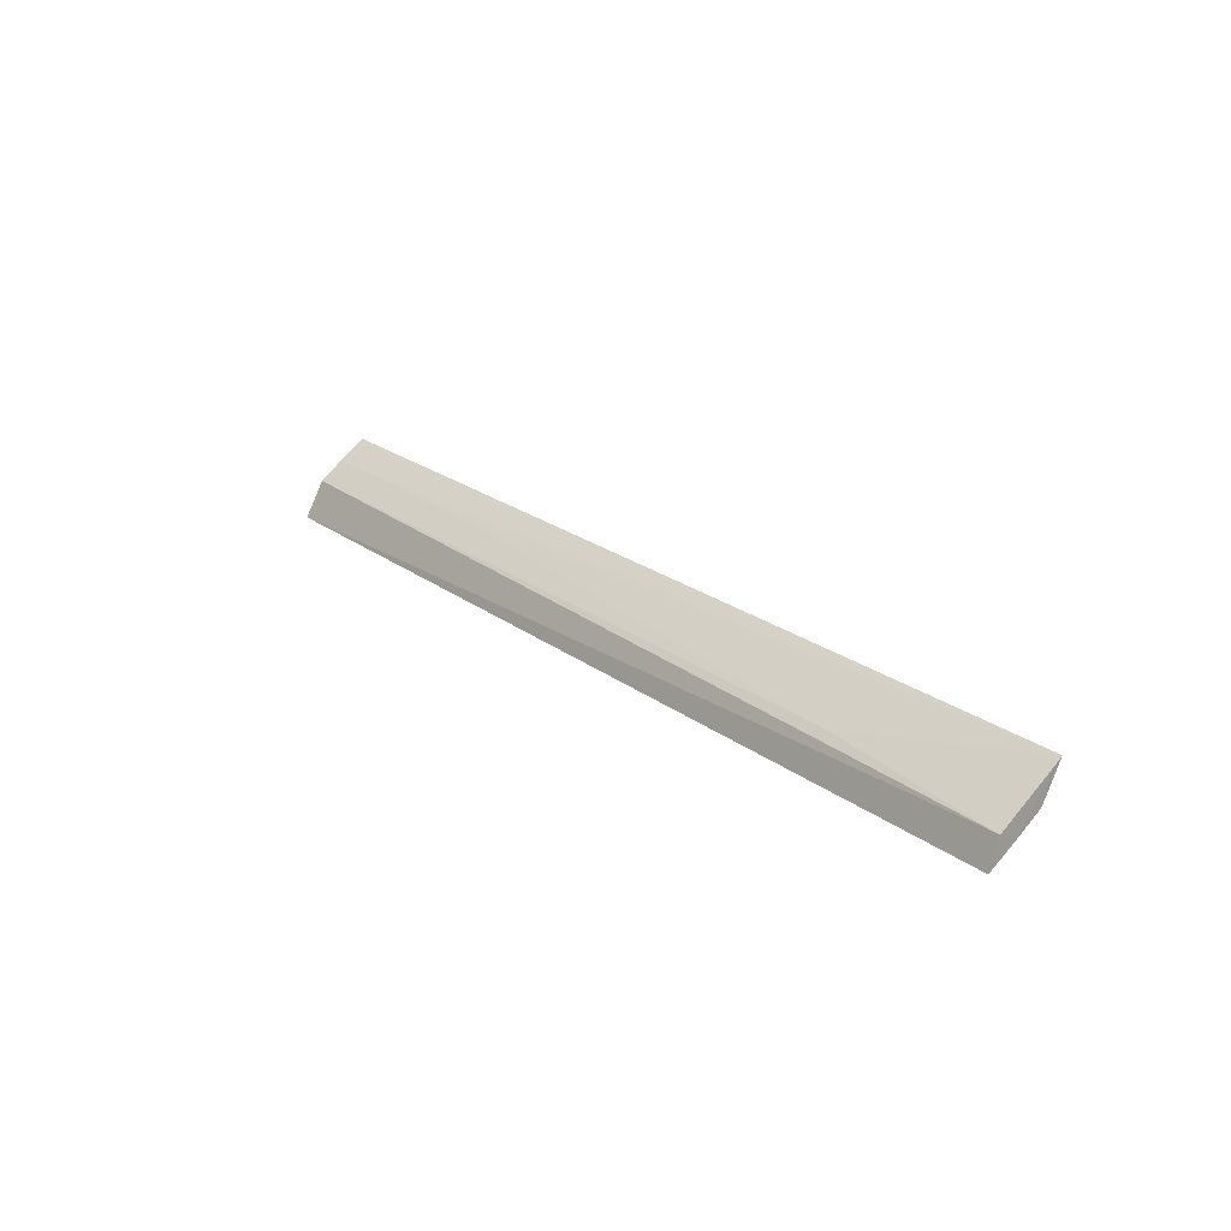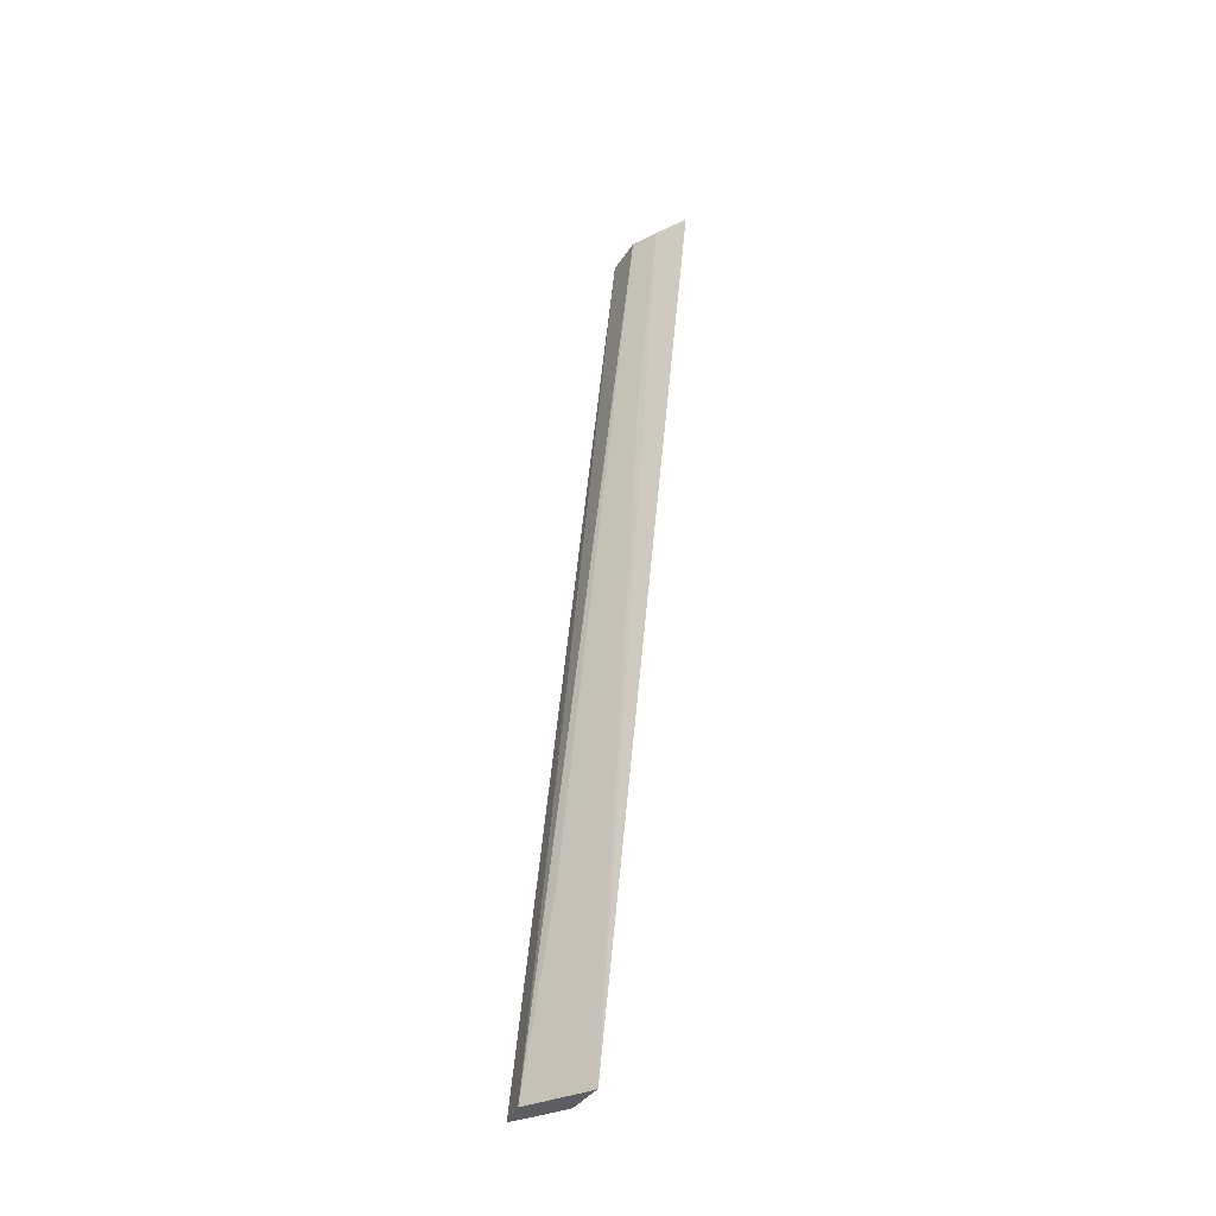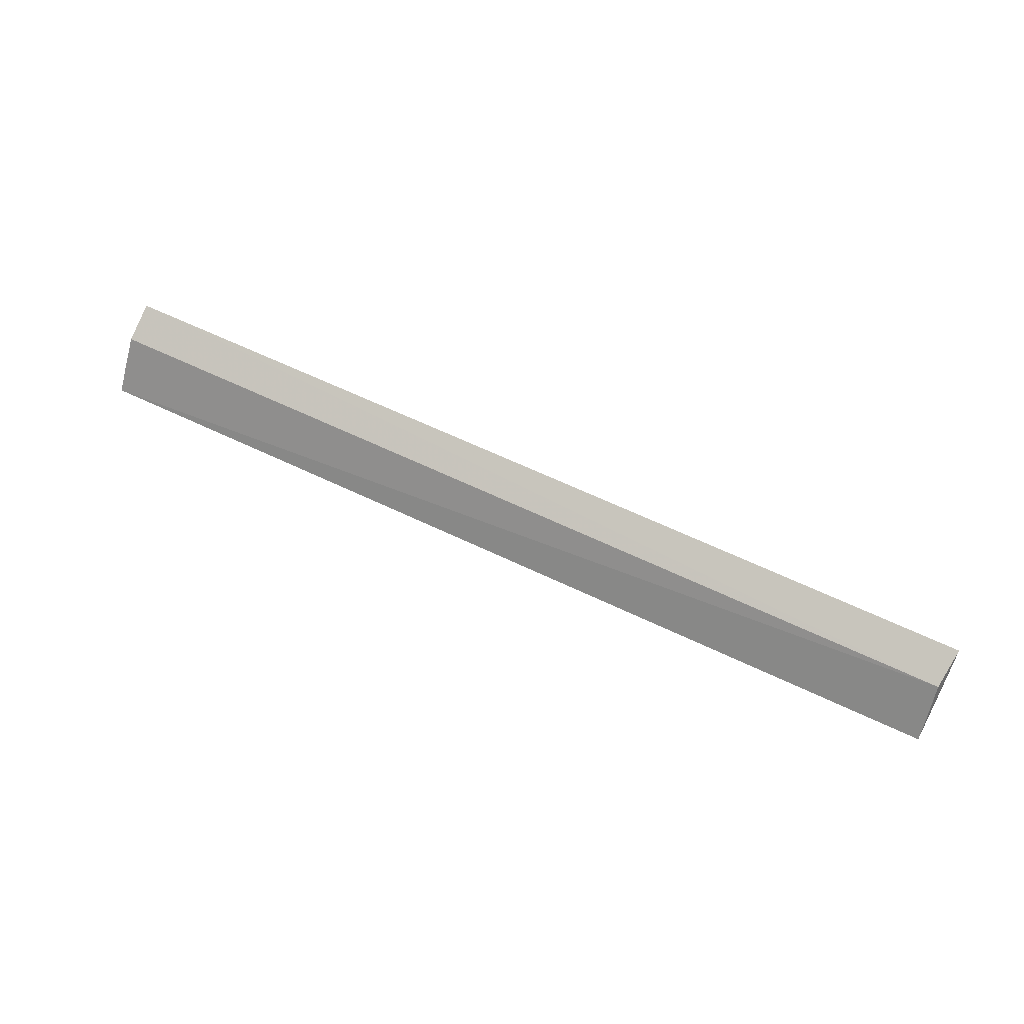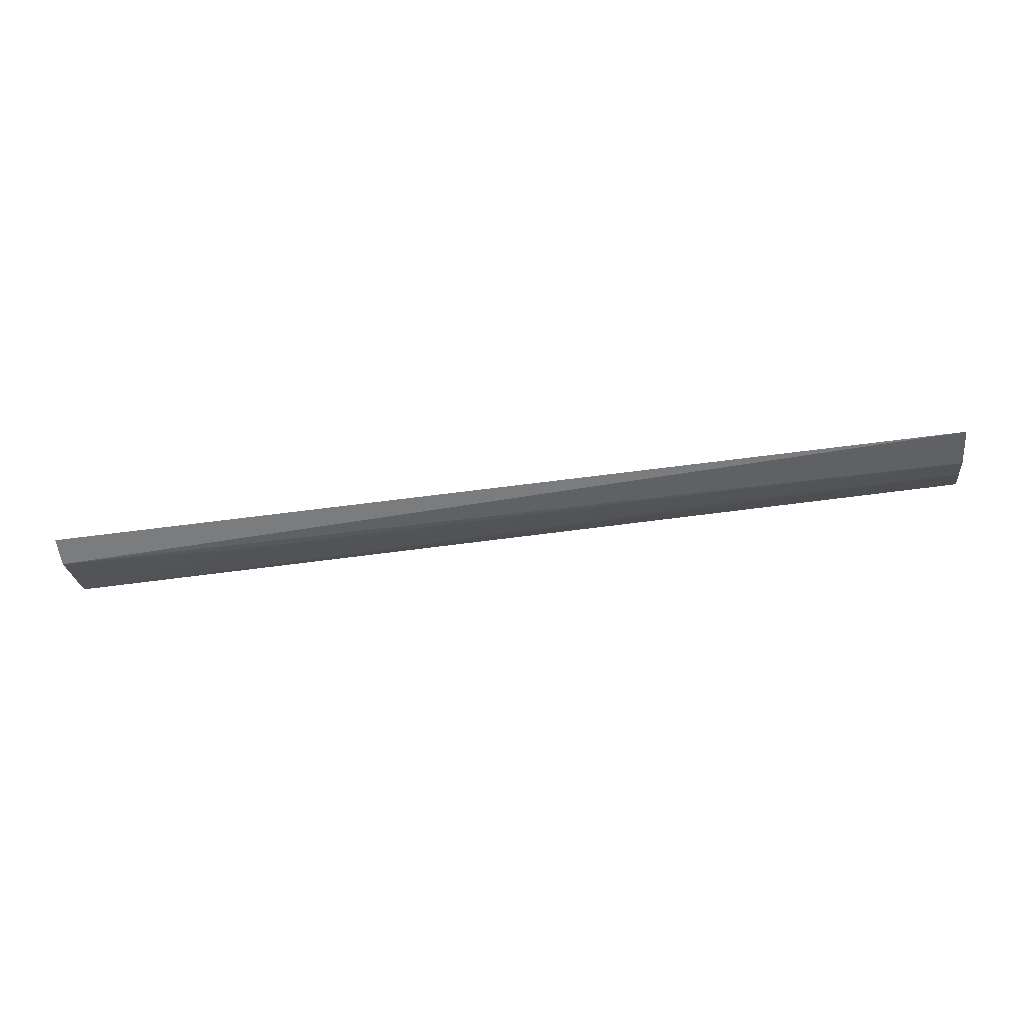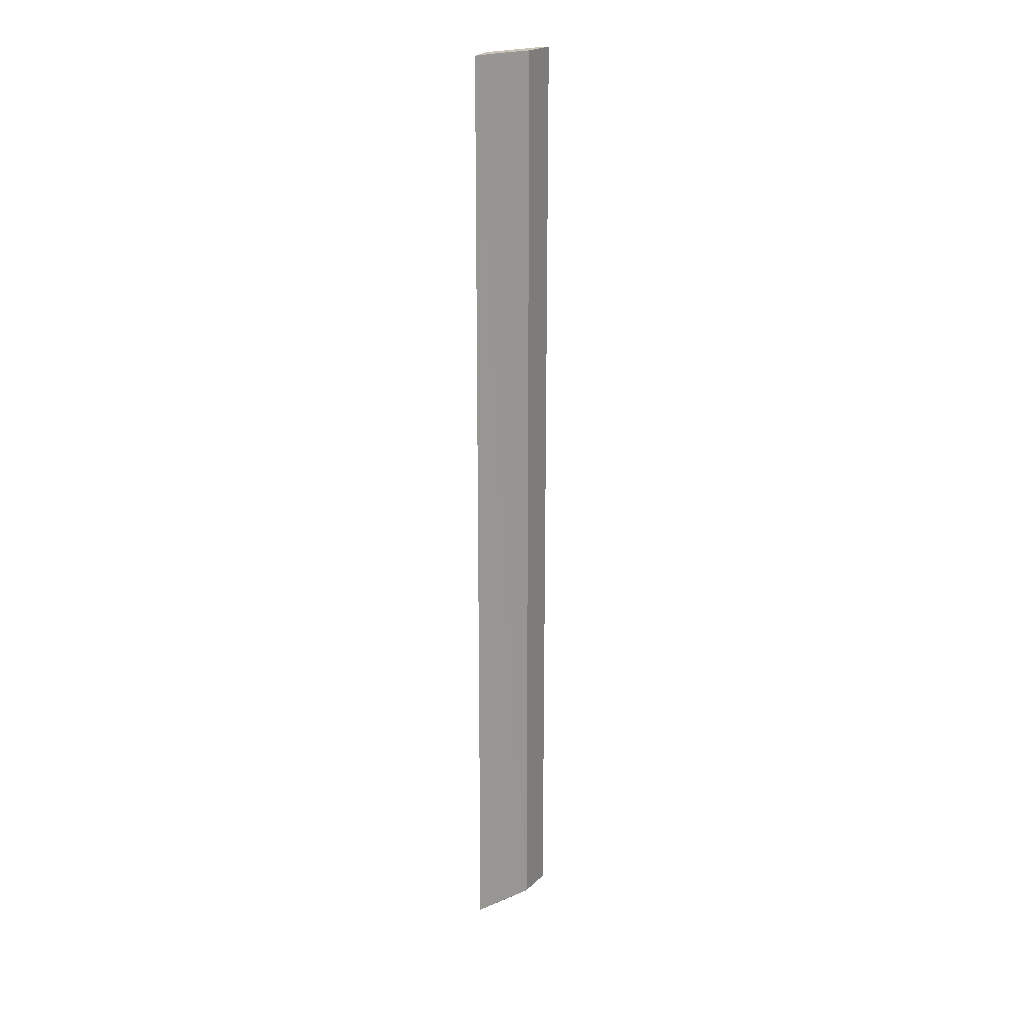
<metadata>
{"format":"obj","ext":"obj","renderer":"f3d","projection":"perspective","resolution":1024,"background":"white","views":[{"elev":22.1,"azim":-127.9,"up":"+Y"},{"elev":52.0,"azim":-84.6,"up":"+Y"},{"elev":58.3,"azim":27.1,"up":"+Z"},{"elev":-77.1,"azim":7.4,"up":"+Z"},{"elev":-68.6,"azim":-89.8,"up":"+Y"}]}
</metadata>
<code>
v 0.1617 0.09811 0.06646
v 0.1605 0.08825 0.06125
v 0.1607 0.08875 0.05205
v -0.09639 0.07702 0.04815
v -0.09633 0.09688 0.06733
v 0.1613 0.07881 0.04692
v -0.09649 0.08706 0.06208
v 0.1608 0.09342 0.05847
v -0.09632 0.08479 0.05079
v 0.1612 0.08143 0.05071
v -0.04509 0.08741 0.05313
v -0.0964 0.0949 0.06462
v -0.09651 0.08241 0.05564
v 0.1028 0.09306 0.05872
f 5 2 1
f 6 2 4
f 6 3 1
f 7 2 5
f 8 5 1
f 8 1 3
f 9 6 4
f 9 3 6
f 10 6 1
f 10 1 2
f 10 2 6
f 11 9 5
f 11 3 9
f 12 7 5
f 12 5 9
f 13 9 4
f 13 12 9
f 13 7 12
f 13 4 2
f 13 2 7
f 14 8 3
f 14 3 11
f 14 11 5
f 14 5 8

</code>
